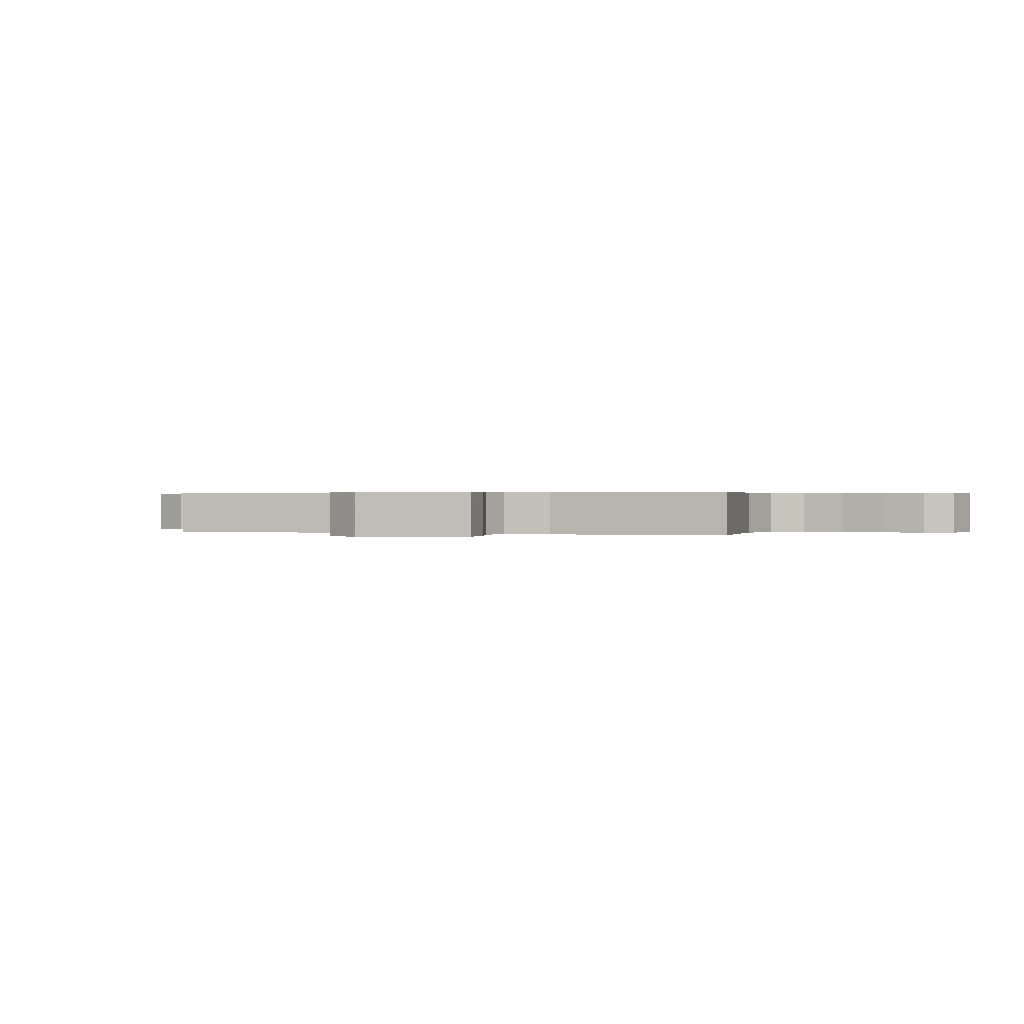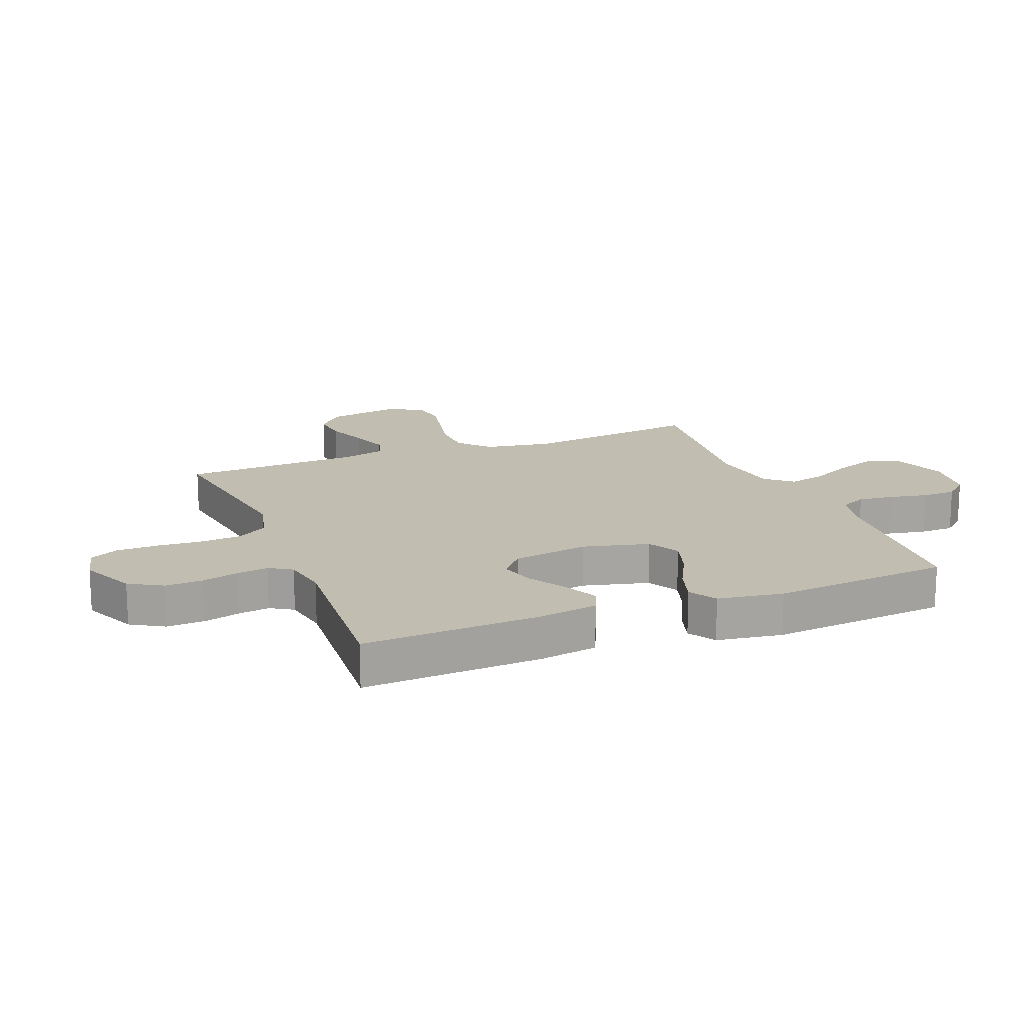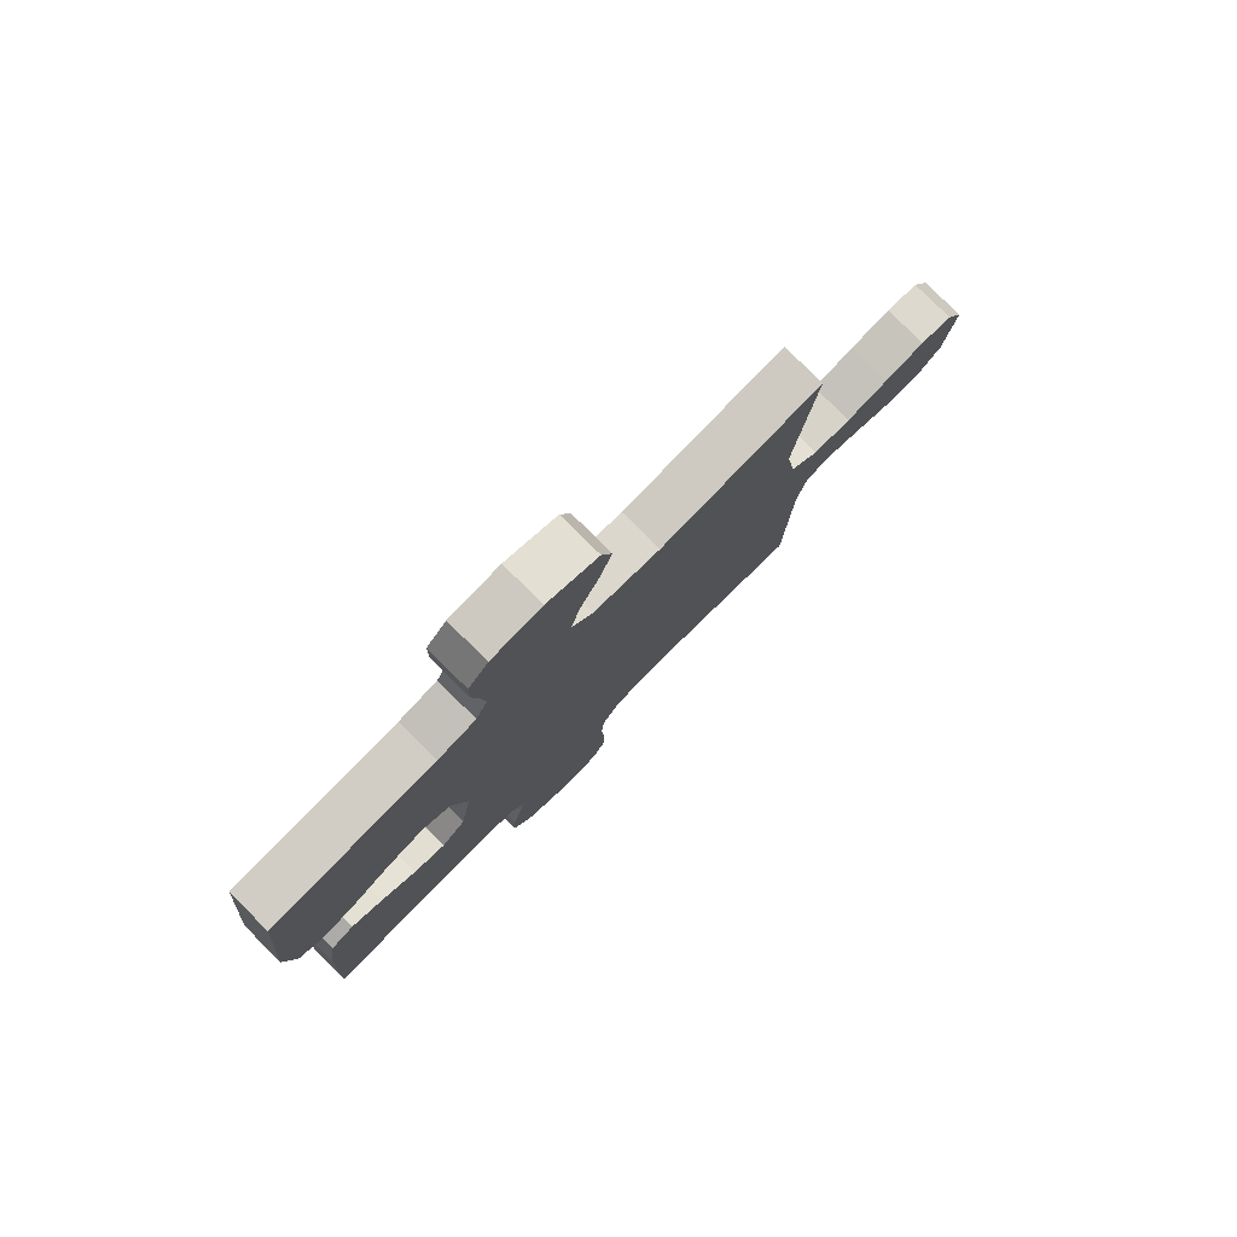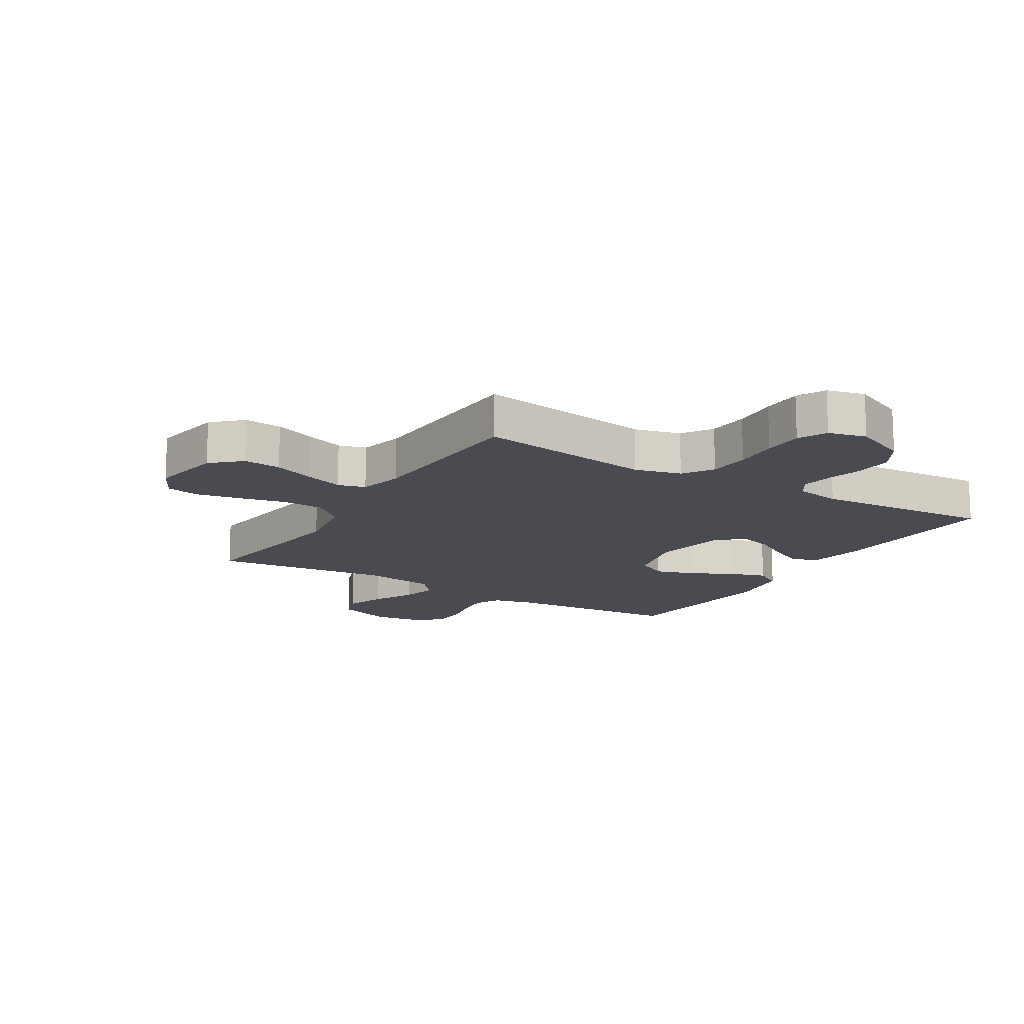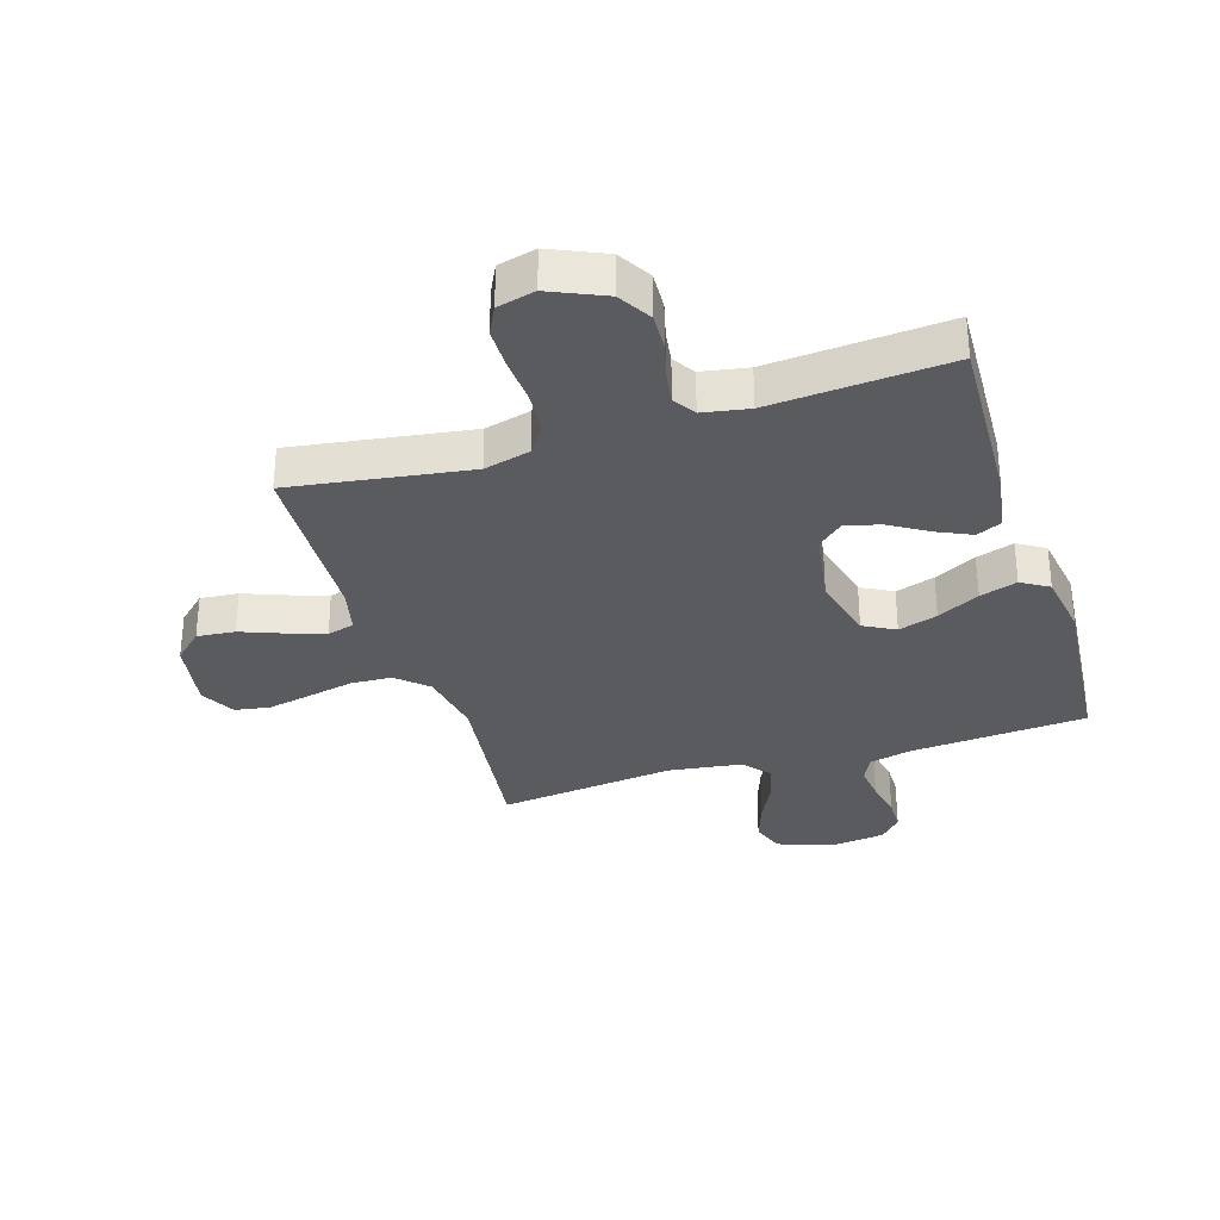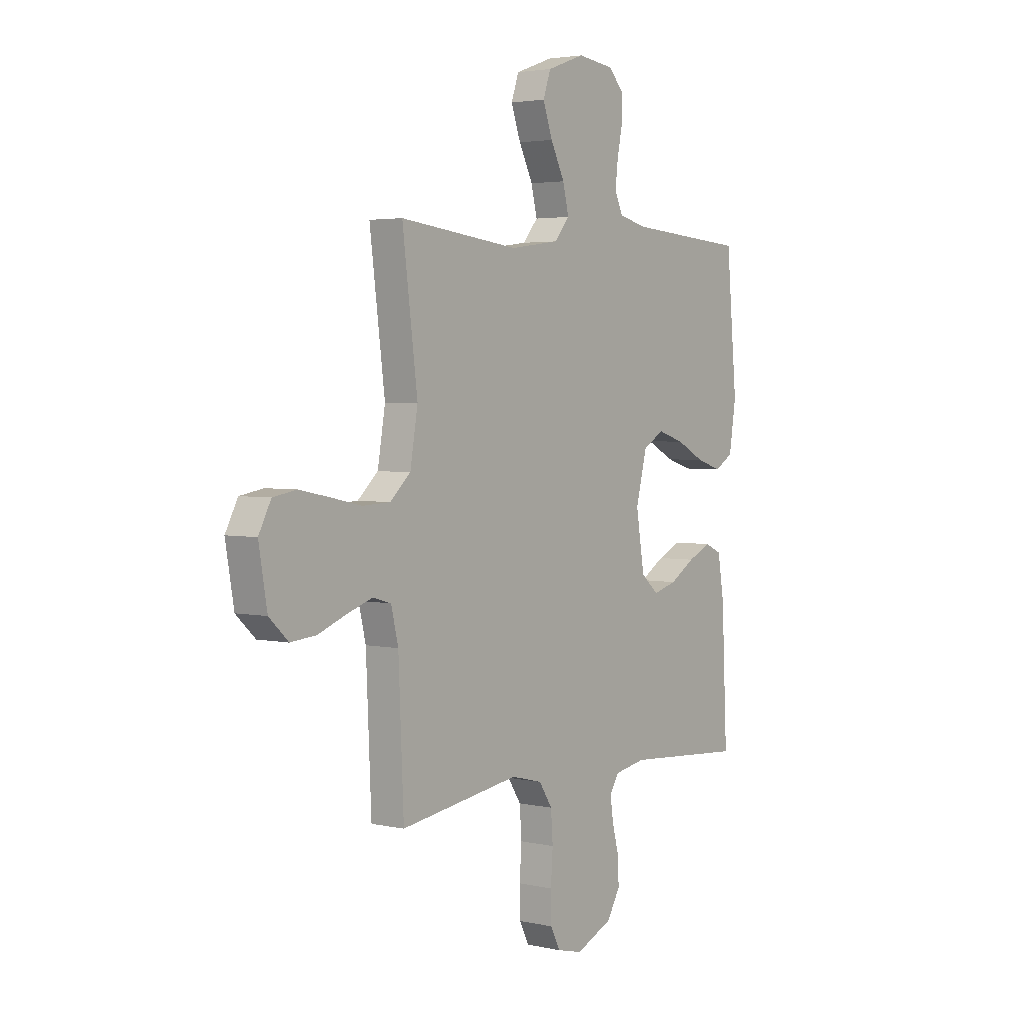
<metadata>
{"format":"obj","ext":"obj","renderer":"f3d","projection":"perspective","resolution":1024,"background":"white","views":[{"elev":0.3,"azim":111.3,"up":"+Y"},{"elev":16.8,"azim":-111.6,"up":"+Y"},{"elev":79.3,"azim":-45.2,"up":"+Z"},{"elev":-14.5,"azim":148.6,"up":"+Y"},{"elev":-32.2,"azim":-162.5,"up":"+Y"},{"elev":3.3,"azim":127.1,"up":"+Z"}]}
</metadata>
<code>
v -0.5 0.07 -0.5
v -0.486 0.07 -0.2
v -0.47 0.07 -0.102
v -0.428 0.07 -0.083
v -0.37 0.07 -0.11
v -0.307 0.07 -0.149
v -0.248 0.07 -0.166
v -0.204 0.07 -0.128
v -0.183 0.07 0
v -0.211 0.07 0.111
v -0.264 0.07 0.14
v -0.33 0.07 0.119
v -0.401 0.07 0.082
v -0.464 0.07 0.062
v -0.51 0.07 0.09
v -0.527 0.07 0.2
v -0.5 0.07 0.5
v -0.2 0.07 0.522
v -0.13 0.07 0.539
v -0.109 0.07 0.583
v -0.116 0.07 0.642
v -0.129 0.07 0.707
v -0.128 0.07 0.764
v -0.092 0.07 0.804
v 0 0.07 0.816
v 0.094 0.07 0.782
v 0.113 0.07 0.727
v 0.089 0.07 0.659
v 0.054 0.07 0.589
v 0.039 0.07 0.527
v 0.077 0.07 0.482
v 0.2 0.07 0.465
v 0.5 0.07 0.5
v 0.462 0.07 0.2
v 0.481 0.07 0.087
v 0.532 0.07 0.04
v 0.602 0.07 0.037
v 0.68 0.07 0.054
v 0.754 0.07 0.069
v 0.813 0.07 0.059
v 0.844 0.07 0
v 0.823 0.07 -0.122
v 0.775 0.07 -0.167
v 0.711 0.07 -0.161
v 0.641 0.07 -0.134
v 0.577 0.07 -0.112
v 0.531 0.07 -0.125
v 0.513 0.07 -0.2
v 0.5 0.07 -0.5
v 0.2 0.07 -0.455
v 0.122 0.07 -0.475
v 0.089 0.07 -0.526
v 0.084 0.07 -0.596
v 0.089 0.07 -0.672
v 0.088 0.07 -0.741
v 0.064 0.07 -0.789
v 0 0.07 -0.805
v -0.092 0.07 -0.764
v -0.125 0.07 -0.708
v -0.122 0.07 -0.645
v -0.106 0.07 -0.583
v -0.098 0.07 -0.53
v -0.122 0.07 -0.492
v -0.2 0.07 -0.478
v -0.5 0 -0.5
v -0.486 0 -0.2
v -0.47 0 -0.102
v -0.428 0 -0.083
v -0.37 0 -0.11
v -0.307 0 -0.149
v -0.248 0 -0.166
v -0.204 0 -0.128
v -0.183 0 0
v -0.211 0 0.111
v -0.264 0 0.14
v -0.33 0 0.119
v -0.401 0 0.082
v -0.464 0 0.062
v -0.51 0 0.09
v -0.527 0 0.2
v -0.5 0 0.5
v -0.2 0 0.522
v -0.13 0 0.539
v -0.109 0 0.583
v -0.116 0 0.642
v -0.129 0 0.707
v -0.128 0 0.764
v -0.092 0 0.804
v 0 0 0.816
v 0.094 0 0.782
v 0.113 0 0.727
v 0.089 0 0.659
v 0.054 0 0.589
v 0.039 0 0.527
v 0.077 0 0.482
v 0.2 0 0.465
v 0.5 0 0.5
v 0.462 0 0.2
v 0.481 0 0.087
v 0.532 0 0.04
v 0.602 0 0.037
v 0.68 0 0.054
v 0.754 0 0.069
v 0.813 0 0.059
v 0.844 0 0
v 0.823 0 -0.122
v 0.775 0 -0.167
v 0.711 0 -0.161
v 0.641 0 -0.134
v 0.577 0 -0.112
v 0.531 0 -0.125
v 0.513 0 -0.2
v 0.5 0 -0.5
v 0.2 0 -0.455
v 0.122 0 -0.475
v 0.089 0 -0.526
v 0.084 0 -0.596
v 0.089 0 -0.672
v 0.088 0 -0.741
v 0.064 0 -0.789
v 0 0 -0.805
v -0.092 0 -0.764
v -0.125 0 -0.708
v -0.122 0 -0.645
v -0.106 0 -0.583
v -0.098 0 -0.53
v -0.122 0 -0.492
v -0.2 0 -0.478
f 58 59 60 61
f 58 61 62
f 57 58 62
f 56 57 62
f 53 54 55 56
f 52 53 56 62
f 51 52 62 63
f 48 49 50
f 47 48 50 51
f 42 43 44 45
f 42 45 46
f 41 42 46
f 40 41 46 47
f 37 38 39 40
f 32 33 34
f 31 32 34 35
f 26 27 28 29
f 26 29 30
f 25 26 30
f 24 25 30
f 21 22 23 24
f 20 21 24 30
f 19 20 30 31
f 15 16 17 18
f 12 13 14 15
f 11 12 15 18
f 10 11 18 19
f 3 4 5 6
f 1 2 3 6
f 64 1 6 7
f 47 51 63 64
f 37 40 47 64
f 36 37 64 7
f 35 36 7 8
f 31 35 8 9
f 9 10 19 31
f 125 124 123 122
f 126 125 122
f 126 122 121
f 126 121 120
f 120 119 118 117
f 126 120 117 116
f 127 126 116 115
f 114 113 112
f 115 114 112 111
f 109 108 107 106
f 110 109 106
f 110 106 105
f 111 110 105 104
f 104 103 102 101
f 98 97 96
f 99 98 96 95
f 93 92 91 90
f 94 93 90
f 94 90 89
f 94 89 88
f 88 87 86 85
f 94 88 85 84
f 95 94 84 83
f 82 81 80 79
f 79 78 77 76
f 82 79 76 75
f 83 82 75 74
f 70 69 68 67
f 70 67 66 65
f 71 70 65 128
f 128 127 115 111
f 128 111 104 101
f 71 128 101 100
f 72 71 100 99
f 73 72 99 95
f 95 83 74 73
f 1 65 66 2
f 2 66 67 3
f 3 67 68 4
f 4 68 69 5
f 5 69 70 6
f 6 70 71 7
f 7 71 72 8
f 8 72 73 9
f 9 73 74 10
f 10 74 75 11
f 11 75 76 12
f 12 76 77 13
f 13 77 78 14
f 14 78 79 15
f 15 79 80 16
f 16 80 81 17
f 17 81 82 18
f 18 82 83 19
f 19 83 84 20
f 20 84 85 21
f 21 85 86 22
f 22 86 87 23
f 23 87 88 24
f 24 88 89 25
f 25 89 90 26
f 26 90 91 27
f 27 91 92 28
f 28 92 93 29
f 29 93 94 30
f 30 94 95 31
f 31 95 96 32
f 32 96 97 33
f 33 97 98 34
f 34 98 99 35
f 35 99 100 36
f 36 100 101 37
f 37 101 102 38
f 38 102 103 39
f 39 103 104 40
f 40 104 105 41
f 41 105 106 42
f 42 106 107 43
f 43 107 108 44
f 44 108 109 45
f 45 109 110 46
f 46 110 111 47
f 47 111 112 48
f 48 112 113 49
f 49 113 114 50
f 50 114 115 51
f 51 115 116 52
f 52 116 117 53
f 53 117 118 54
f 54 118 119 55
f 55 119 120 56
f 56 120 121 57
f 57 121 122 58
f 58 122 123 59
f 59 123 124 60
f 60 124 125 61
f 61 125 126 62
f 62 126 127 63
f 63 127 128 64
f 64 128 65 1

</code>
